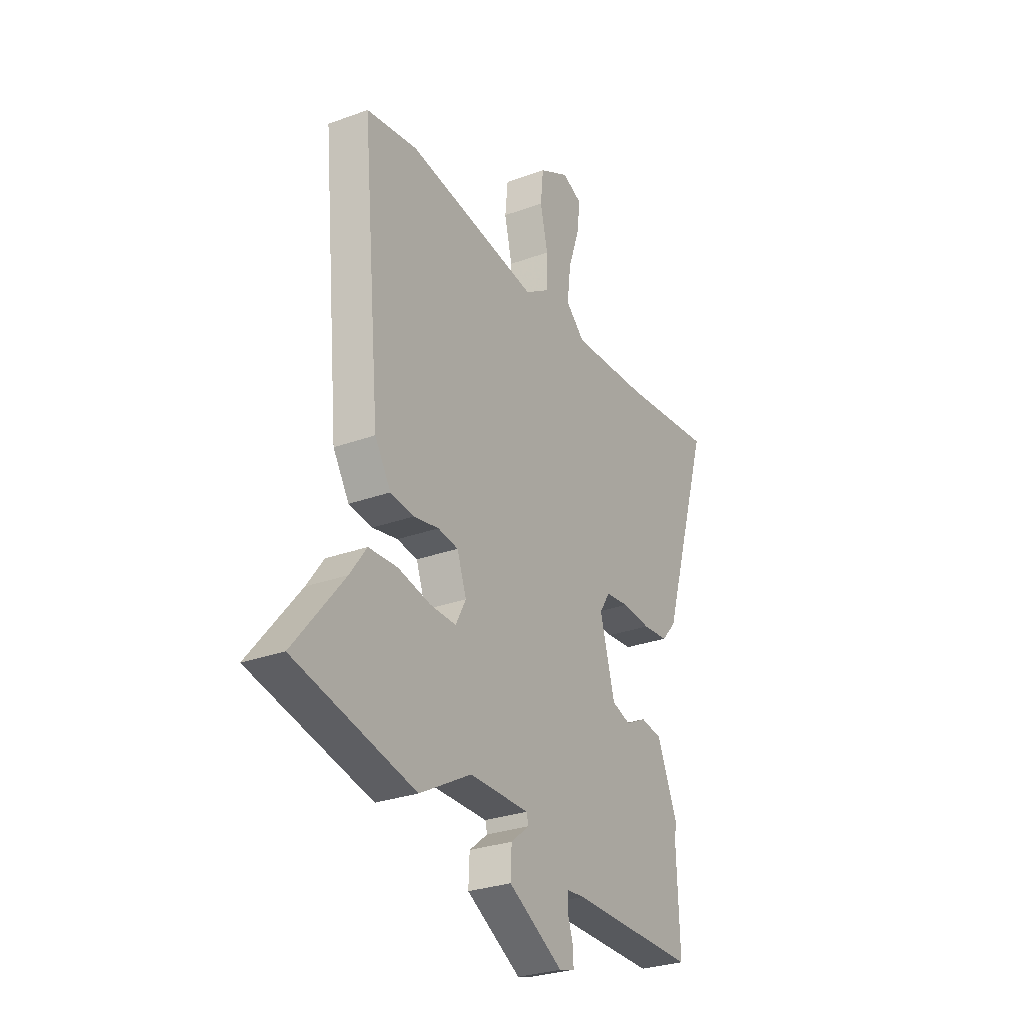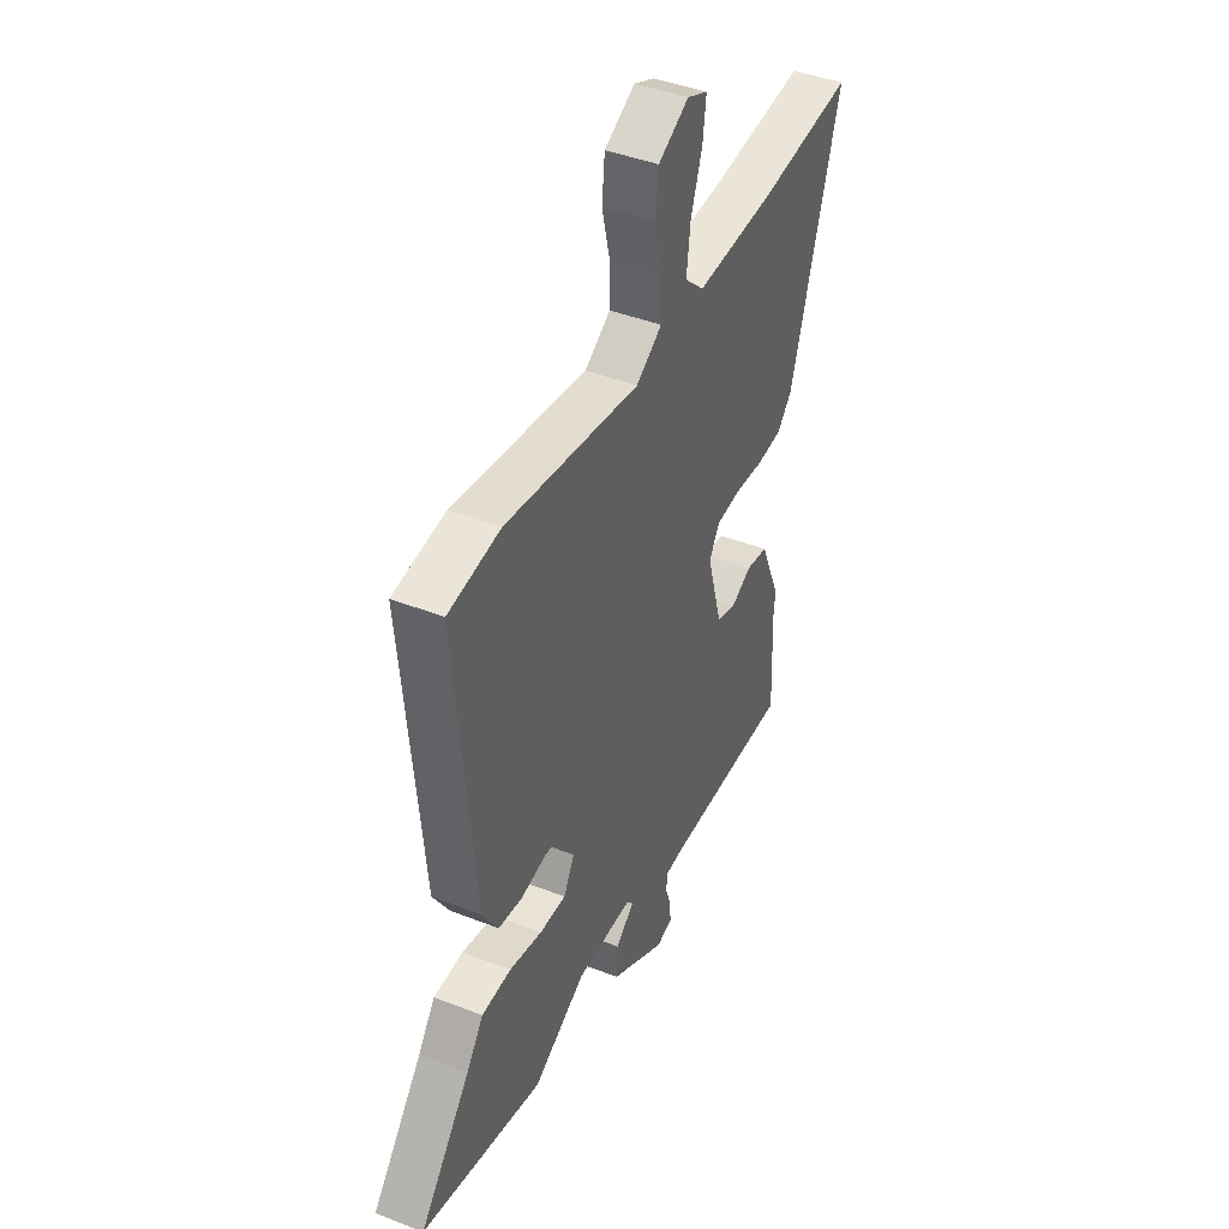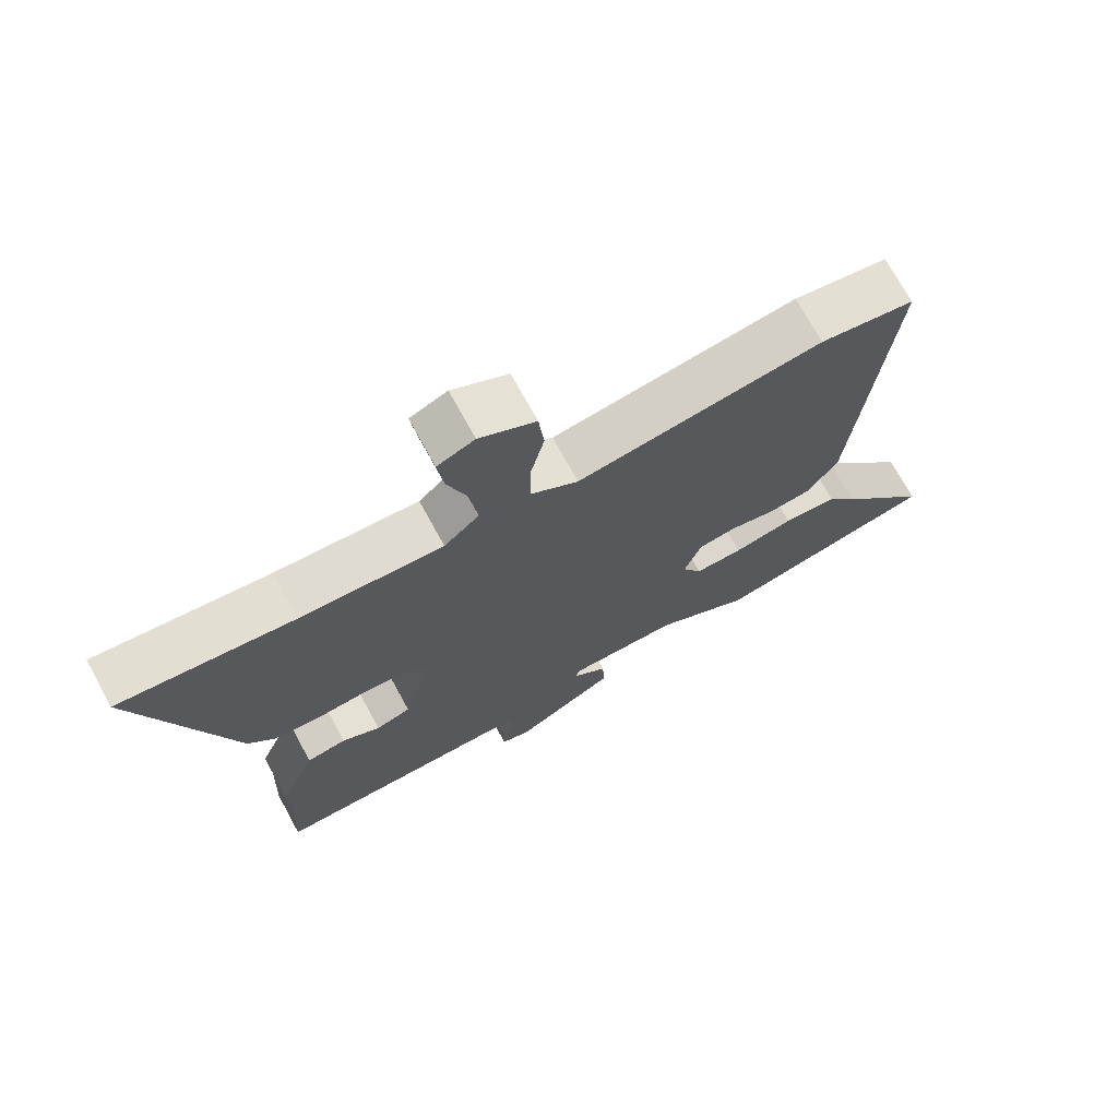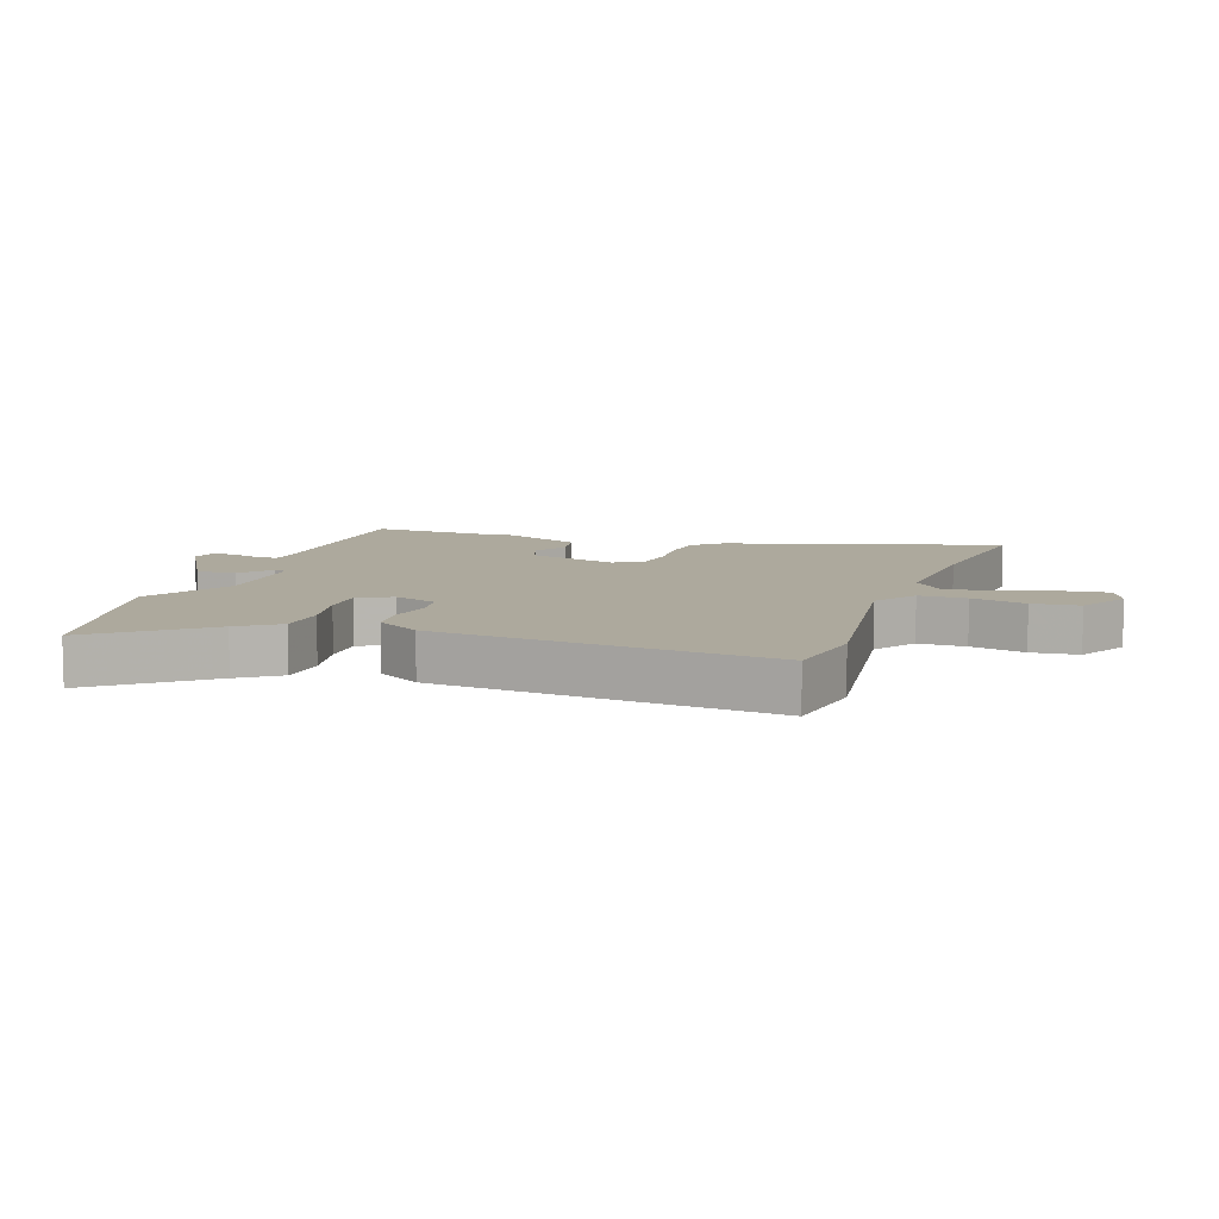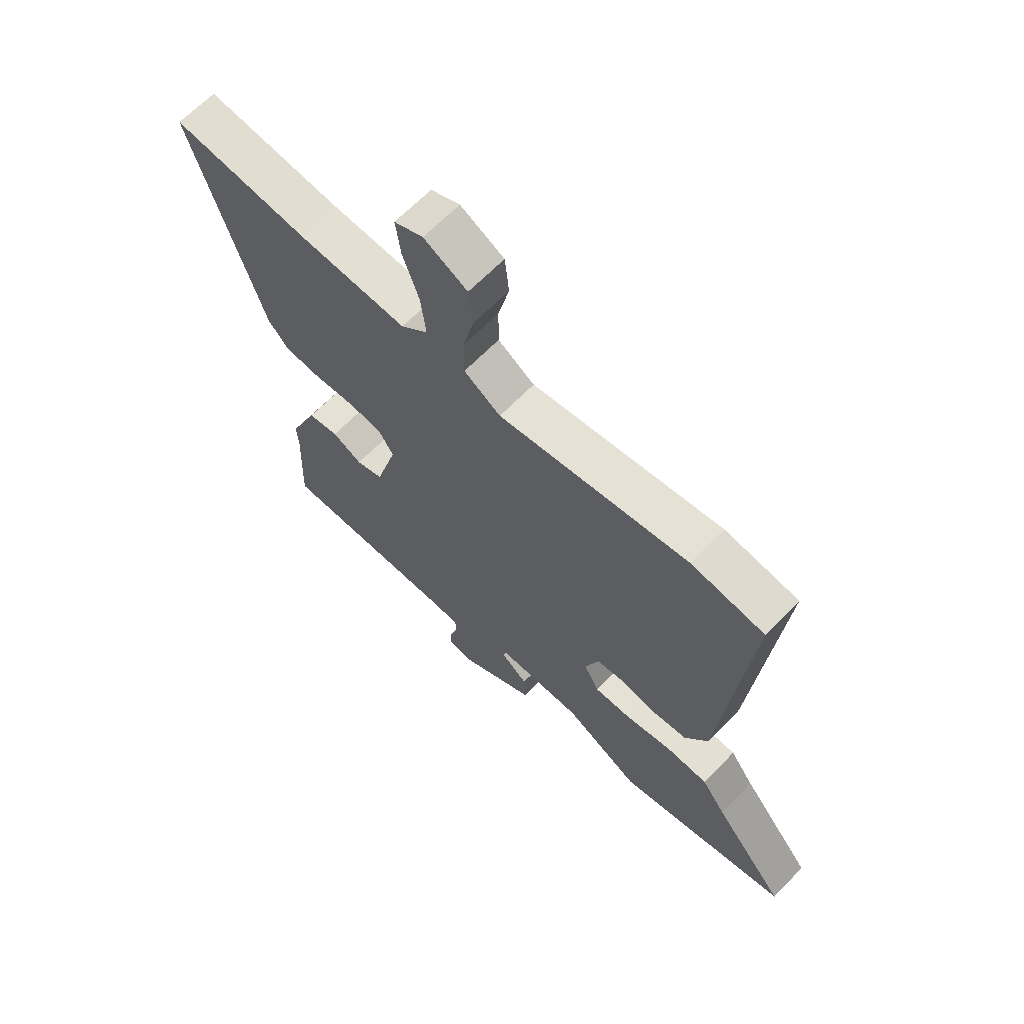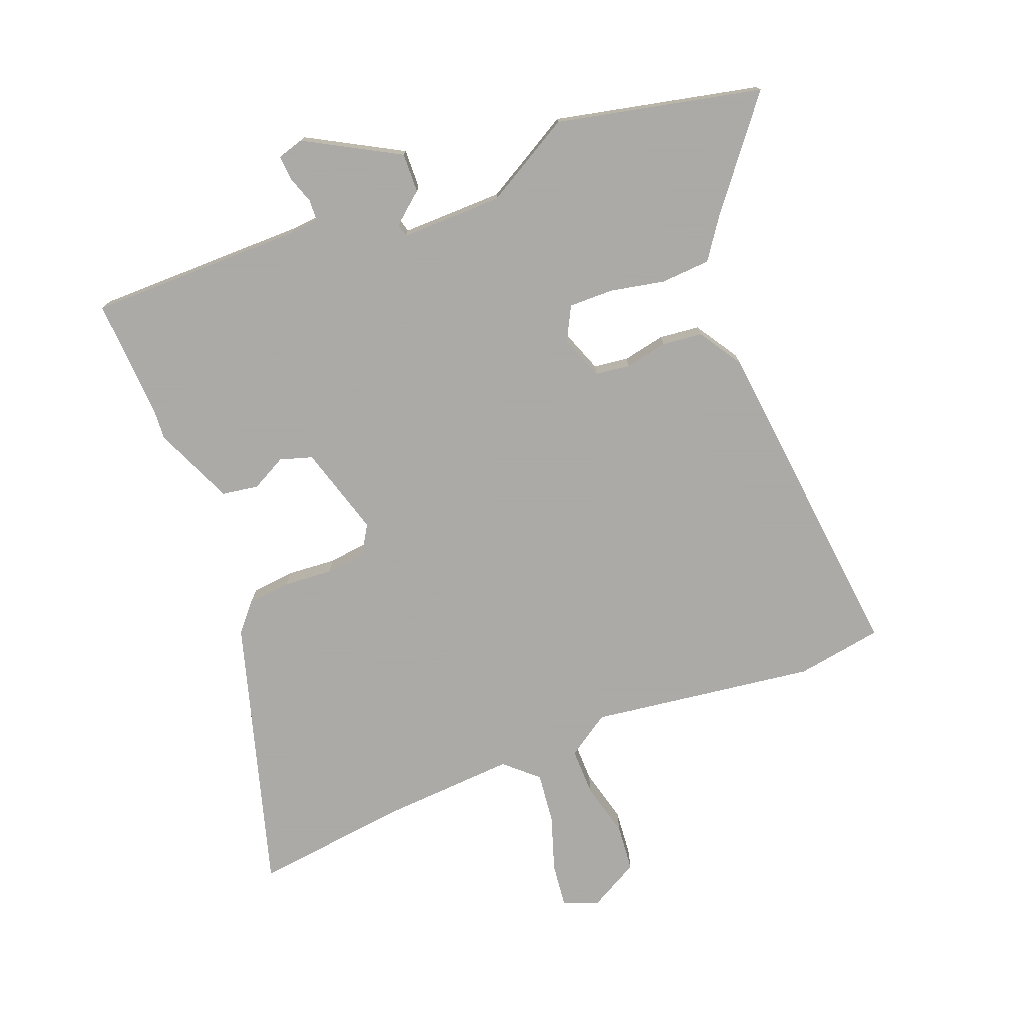
<metadata>
{"format":"obj","ext":"obj","renderer":"f3d","projection":"perspective","resolution":1024,"background":"white","views":[{"elev":-28.5,"azim":-61.1,"up":"+Z"},{"elev":42.5,"azim":-64.9,"up":"+Z"},{"elev":71.7,"azim":151.4,"up":"+Z"},{"elev":8.9,"azim":-70.3,"up":"+Y"},{"elev":65.5,"azim":-135.9,"up":"+Z"},{"elev":-75.7,"azim":-157.9,"up":"+Y"}]}
</metadata>
<code>
v -0.332 0.07 -0.539
v -0.663 0.07 -0.462
v -0.525 0.07 -0.292
v -0.479 0.07 -0.228
v -0.399 0.07 -0.224
v -0.31 0.07 -0.243
v -0.238 0.07 -0.245
v -0.209 0.07 -0.191
v -0.235 0.07 -0.119
v -0.291 0.07 -0.111
v -0.36 0.07 -0.124
v -0.425 0.07 -0.116
v -0.469 0.07 -0.045
v -0.519 0.07 0.497
v -0.379 0.07 0.518
v -0.015 0.07 0.463
v 0.055 0.07 0.508
v 0.055 0.07 0.585
v 0.034 0.07 0.674
v 0.042 0.07 0.75
v 0.125 0.07 0.794
v 0.18 0.07 0.77
v 0.171 0.07 0.699
v 0.14 0.07 0.609
v 0.13 0.07 0.527
v 0.182 0.07 0.479
v 0.393 0.07 0.489
v 0.652 0.07 0.516
v 0.517 0.07 0.076
v 0.477 0.07 0.031
v 0.407 0.07 0.025
v 0.328 0.07 0.032
v 0.263 0.07 0.025
v 0.234 0.07 -0.021
v 0.275 0.07 -0.168
v 0.327 0.07 -0.185
v 0.384 0.07 -0.156
v 0.443 0.07 -0.166
v 0.498 0.07 -0.296
v 0.494 0.07 -0.345
v 0.502 0.07 -0.541
v 0.153 0.07 -0.537
v 0.105 0.07 -0.541
v 0.103 0.07 -0.575
v 0.118 0.07 -0.621
v 0.12 0.07 -0.66
v 0.077 0.07 -0.672
v -0.073 0.07 -0.586
v -0.07 0.07 -0.522
v -0.019 0.07 -0.481
v -0.024 0.07 -0.46
v -0.189 0.07 -0.46
v -0.332 0 -0.539
v -0.663 0 -0.462
v -0.525 0 -0.292
v -0.479 0 -0.228
v -0.399 0 -0.224
v -0.31 0 -0.243
v -0.238 0 -0.245
v -0.209 0 -0.191
v -0.235 0 -0.119
v -0.291 0 -0.111
v -0.36 0 -0.124
v -0.425 0 -0.116
v -0.469 0 -0.045
v -0.519 0 0.497
v -0.379 0 0.518
v -0.015 0 0.463
v 0.055 0 0.508
v 0.055 0 0.585
v 0.034 0 0.674
v 0.042 0 0.75
v 0.125 0 0.794
v 0.18 0 0.77
v 0.171 0 0.699
v 0.14 0 0.609
v 0.13 0 0.527
v 0.182 0 0.479
v 0.393 0 0.489
v 0.652 0 0.516
v 0.517 0 0.076
v 0.477 0 0.031
v 0.407 0 0.025
v 0.328 0 0.032
v 0.263 0 0.025
v 0.234 0 -0.021
v 0.275 0 -0.168
v 0.327 0 -0.185
v 0.384 0 -0.156
v 0.443 0 -0.166
v 0.498 0 -0.296
v 0.494 0 -0.345
v 0.502 0 -0.541
v 0.153 0 -0.537
v 0.105 0 -0.541
v 0.103 0 -0.575
v 0.118 0 -0.621
v 0.12 0 -0.66
v 0.077 0 -0.672
v -0.073 0 -0.586
v -0.07 0 -0.522
v -0.019 0 -0.481
v -0.024 0 -0.46
v -0.189 0 -0.46
f 47 48 49 50
f 47 50 51
f 44 45 46 47
f 43 44 47 51
f 42 43 51
f 40 41 42 51
f 39 40 51 52
f 36 37 38 39
f 35 36 39 52
f 29 30 31 32
f 27 28 29 32
f 26 27 32 33
f 25 26 33 34
f 21 22 23 24
f 21 24 25
f 18 19 20 21
f 17 18 21 25
f 16 17 25 34
f 10 11 12 13
f 9 10 13 14
f 3 4 5 6
f 3 6 7
f 2 3 7
f 1 2 7
f 52 1 7 8
f 34 35 52 8
f 9 14 15 16
f 8 9 16 34
f 102 101 100 99
f 103 102 99
f 99 98 97 96
f 103 99 96 95
f 103 95 94
f 103 94 93 92
f 104 103 92 91
f 91 90 89 88
f 104 91 88 87
f 84 83 82 81
f 84 81 80 79
f 85 84 79 78
f 86 85 78 77
f 76 75 74 73
f 77 76 73
f 73 72 71 70
f 77 73 70 69
f 86 77 69 68
f 65 64 63 62
f 66 65 62 61
f 58 57 56 55
f 59 58 55
f 59 55 54
f 59 54 53
f 60 59 53 104
f 60 104 87 86
f 68 67 66 61
f 86 68 61 60
f 1 53 54 2
f 2 54 55 3
f 3 55 56 4
f 4 56 57 5
f 5 57 58 6
f 6 58 59 7
f 7 59 60 8
f 8 60 61 9
f 9 61 62 10
f 10 62 63 11
f 11 63 64 12
f 12 64 65 13
f 13 65 66 14
f 14 66 67 15
f 15 67 68 16
f 16 68 69 17
f 17 69 70 18
f 18 70 71 19
f 19 71 72 20
f 20 72 73 21
f 21 73 74 22
f 22 74 75 23
f 23 75 76 24
f 24 76 77 25
f 25 77 78 26
f 26 78 79 27
f 27 79 80 28
f 28 80 81 29
f 29 81 82 30
f 30 82 83 31
f 31 83 84 32
f 32 84 85 33
f 33 85 86 34
f 34 86 87 35
f 35 87 88 36
f 36 88 89 37
f 37 89 90 38
f 38 90 91 39
f 39 91 92 40
f 40 92 93 41
f 41 93 94 42
f 42 94 95 43
f 43 95 96 44
f 44 96 97 45
f 45 97 98 46
f 46 98 99 47
f 47 99 100 48
f 48 100 101 49
f 49 101 102 50
f 50 102 103 51
f 51 103 104 52
f 52 104 53 1

</code>
